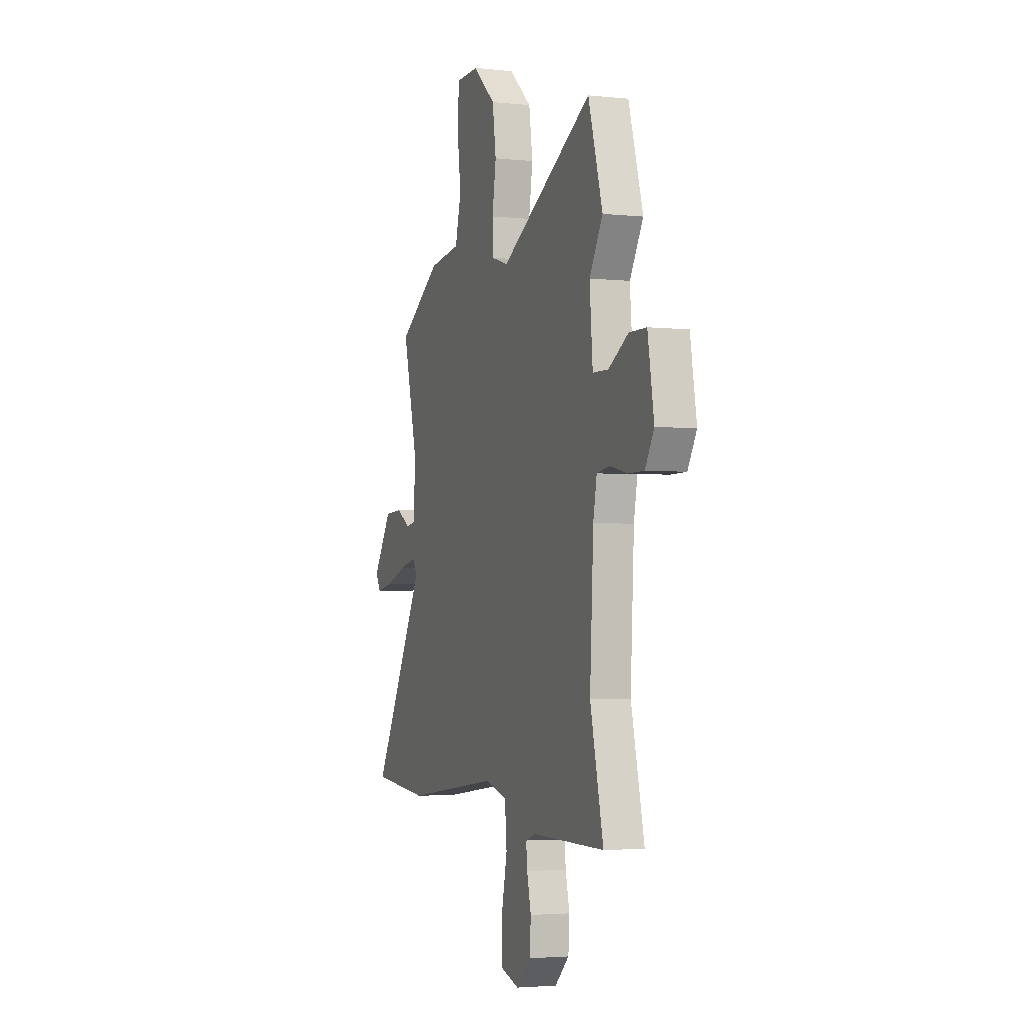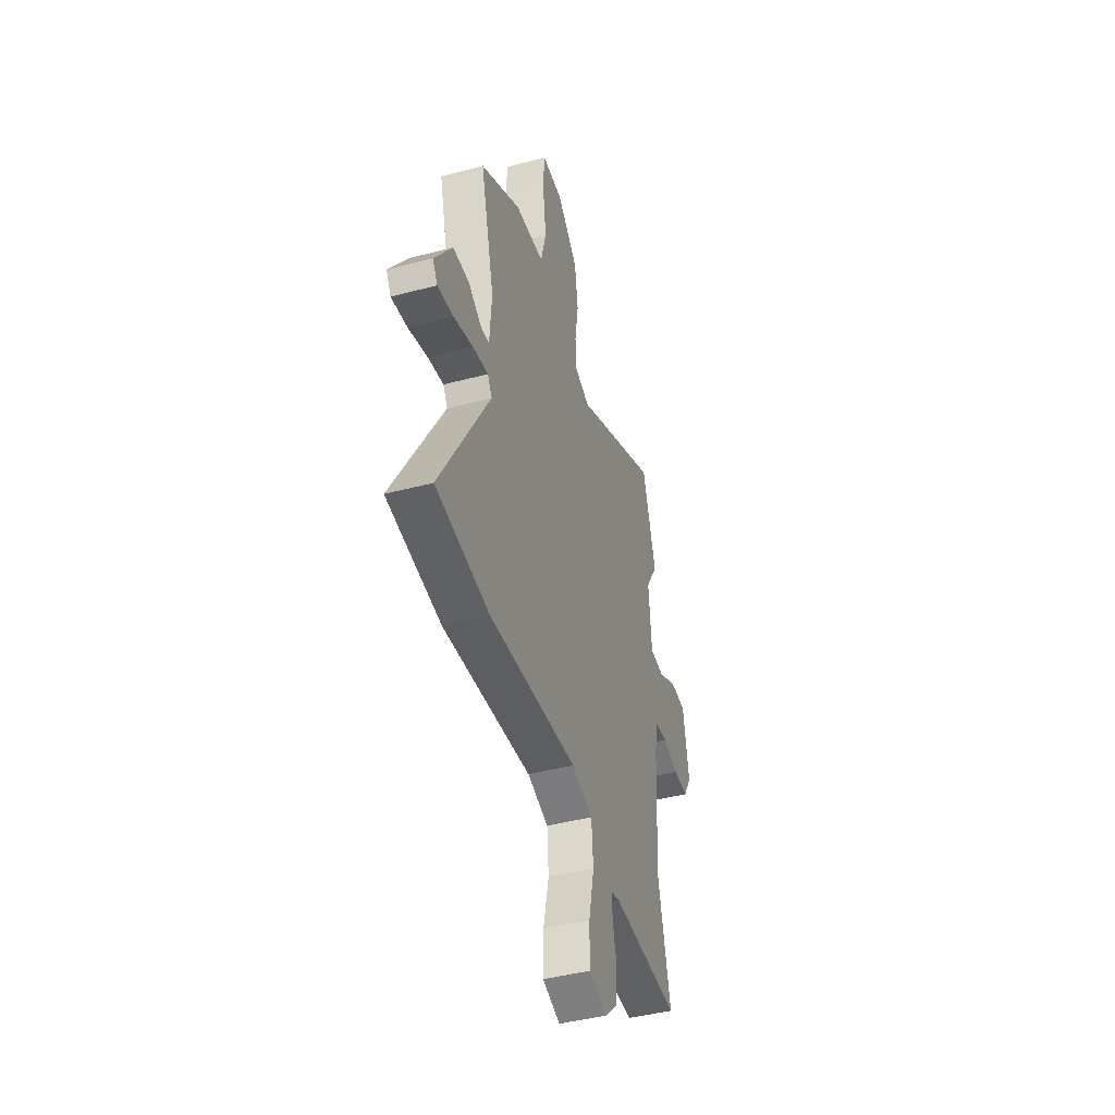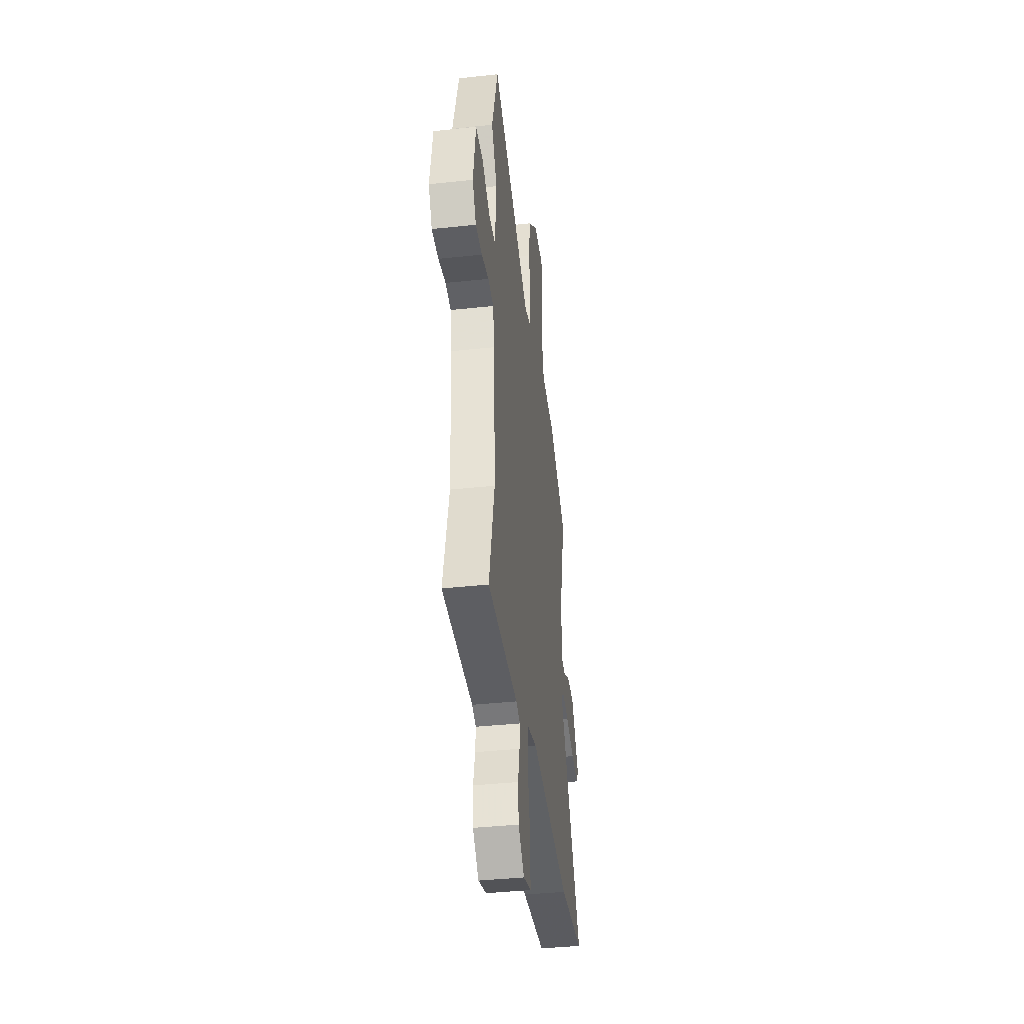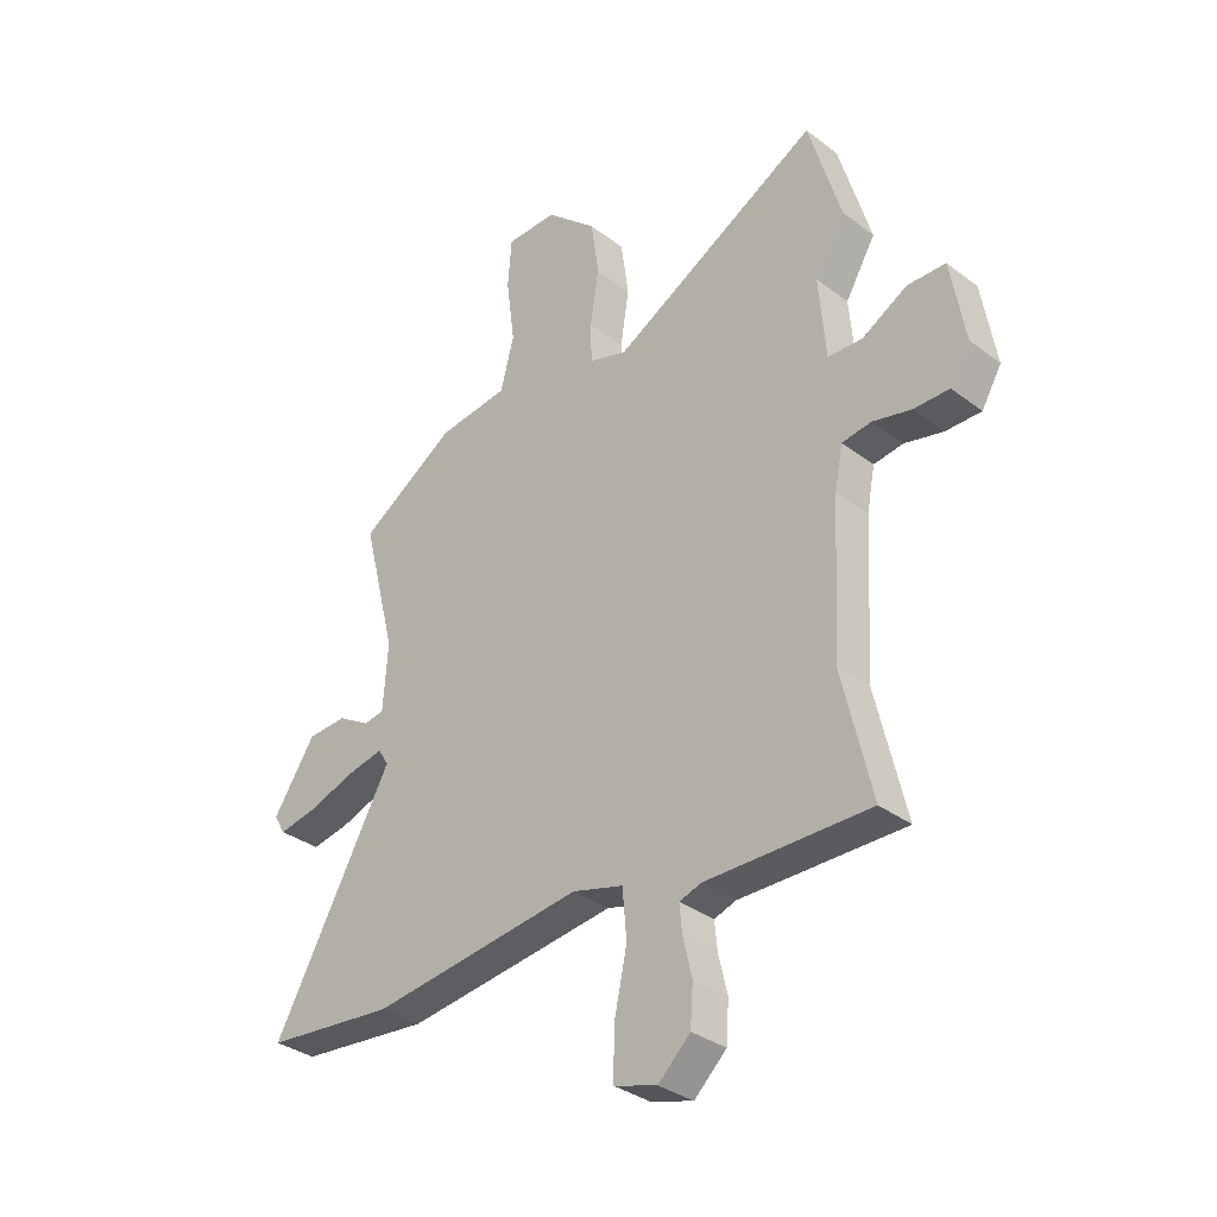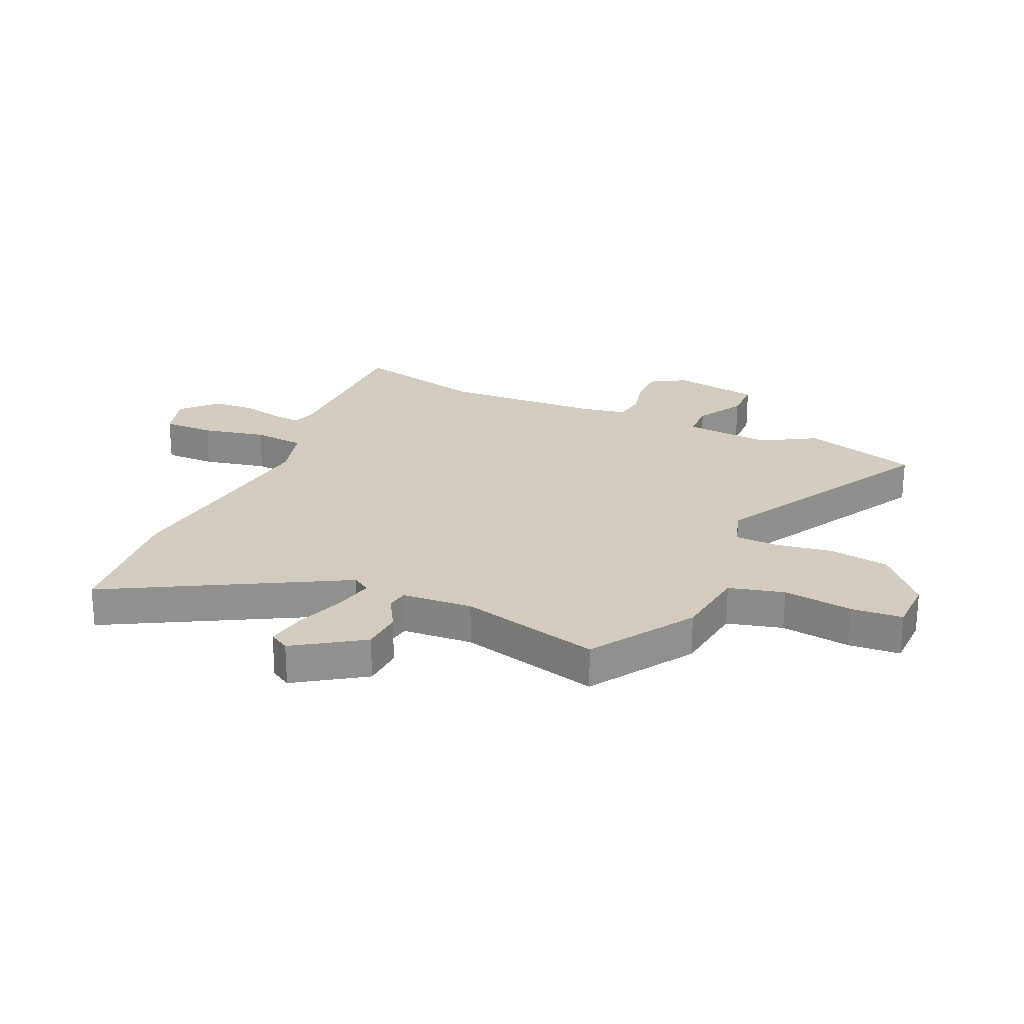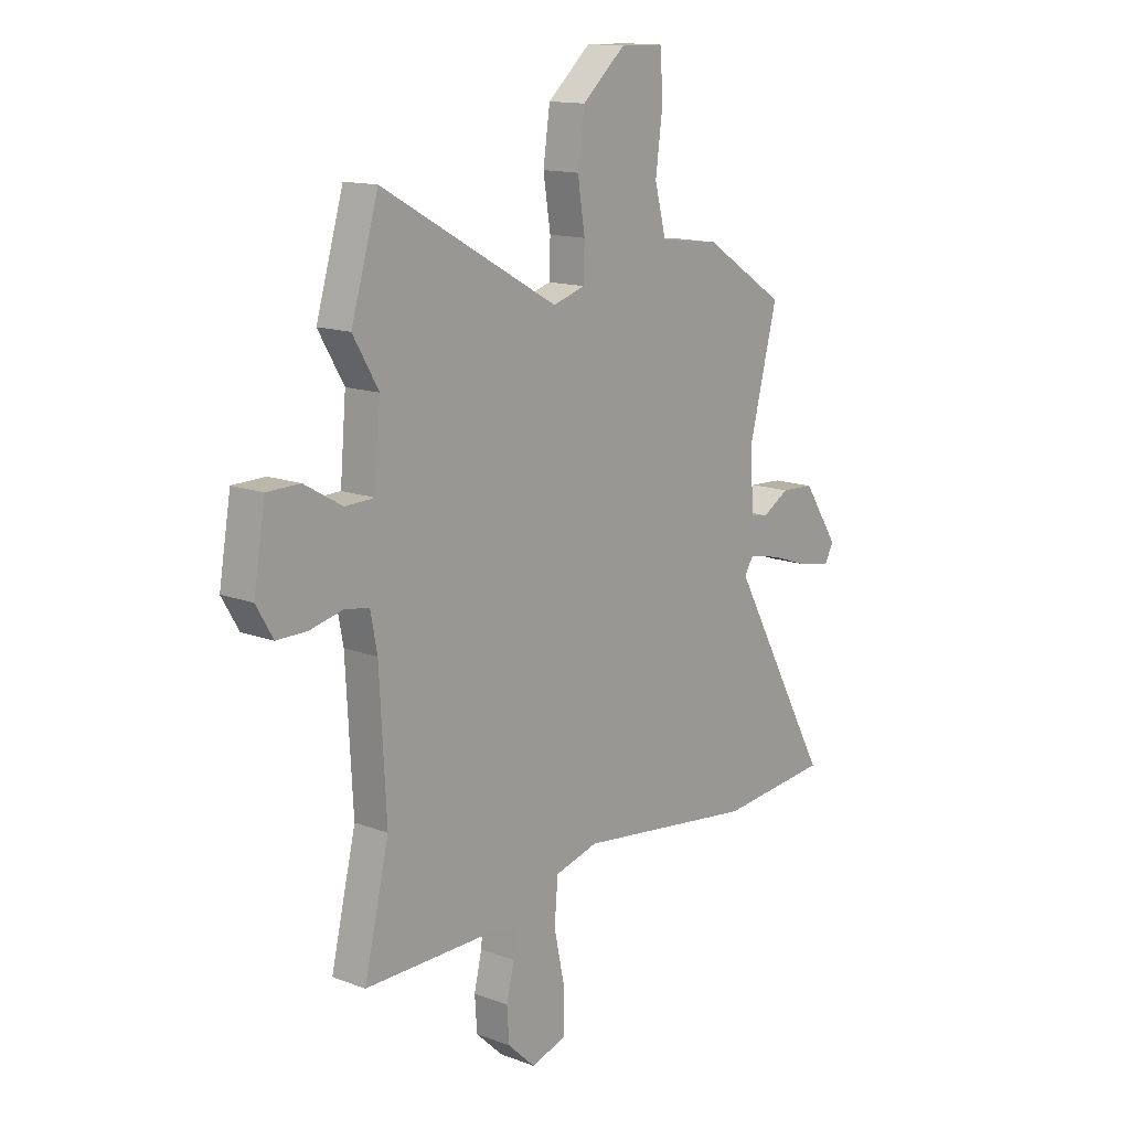
<metadata>
{"format":"obj","ext":"obj","renderer":"f3d","projection":"perspective","resolution":1024,"background":"white","views":[{"elev":-3.2,"azim":70.0,"up":"+Z"},{"elev":-44.5,"azim":-73.0,"up":"+Z"},{"elev":-39.2,"azim":97.7,"up":"+Z"},{"elev":-33.6,"azim":44.2,"up":"+Z"},{"elev":24.3,"azim":-65.8,"up":"+Y"},{"elev":14.0,"azim":129.8,"up":"+Z"}]}
</metadata>
<code>
v 0.453 0.07 -0.3
v 0.508 0.07 -0.534
v 0.202 0.07 -0.532
v 0.161 0.07 -0.546
v 0.166 0.07 -0.597
v 0.183 0.07 -0.669
v 0.178 0.07 -0.742
v 0.118 0.07 -0.799
v 0.038 0.07 -0.775
v 0.039 0.07 -0.685
v 0.063 0.07 -0.573
v 0.055 0.07 -0.482
v -0.04 0.07 -0.456
v -0.436 0.07 -0.506
v -0.678 0.07 -0.482
v -0.455 0.07 -0.078
v -0.475 0.07 -0.046
v -0.545 0.07 -0.061
v -0.632 0.07 -0.091
v -0.703 0.07 -0.104
v -0.724 0.07 -0.068
v -0.645 0.07 0.051
v -0.572 0.07 0.055
v -0.512 0.07 0.02
v -0.474 0.07 0.026
v -0.465 0.07 0.15
v -0.528 0.07 0.398
v -0.348 0.07 0.514
v -0.216 0.07 0.531
v -0.191 0.07 0.628
v -0.207 0.07 0.75
v -0.2 0.07 0.841
v -0.105 0.07 0.843
v -0.01 0.07 0.759
v 0.005 0.07 0.654
v -0.011 0.07 0.552
v -0.009 0.07 0.477
v 0.062 0.07 0.455
v 0.45 0.07 0.67
v 0.51 0.07 0.467
v 0.454 0.07 0.372
v 0.467 0.07 0.219
v 0.532 0.07 0.217
v 0.615 0.07 0.265
v 0.687 0.07 0.264
v 0.713 0.07 0.111
v 0.676 0.07 0.048
v 0.61 0.07 0.048
v 0.538 0.07 0.065
v 0.483 0.07 0.057
v 0.468 0.07 -0.021
v 0.453 0 -0.3
v 0.508 0 -0.534
v 0.202 0 -0.532
v 0.161 0 -0.546
v 0.166 0 -0.597
v 0.183 0 -0.669
v 0.178 0 -0.742
v 0.118 0 -0.799
v 0.038 0 -0.775
v 0.039 0 -0.685
v 0.063 0 -0.573
v 0.055 0 -0.482
v -0.04 0 -0.456
v -0.436 0 -0.506
v -0.678 0 -0.482
v -0.455 0 -0.078
v -0.475 0 -0.046
v -0.545 0 -0.061
v -0.632 0 -0.091
v -0.703 0 -0.104
v -0.724 0 -0.068
v -0.645 0 0.051
v -0.572 0 0.055
v -0.512 0 0.02
v -0.474 0 0.026
v -0.465 0 0.15
v -0.528 0 0.398
v -0.348 0 0.514
v -0.216 0 0.531
v -0.191 0 0.628
v -0.207 0 0.75
v -0.2 0 0.841
v -0.105 0 0.843
v -0.01 0 0.759
v 0.005 0 0.654
v -0.011 0 0.552
v -0.009 0 0.477
v 0.062 0 0.455
v 0.45 0 0.67
v 0.51 0 0.467
v 0.454 0 0.372
v 0.467 0 0.219
v 0.532 0 0.217
v 0.615 0 0.265
v 0.687 0 0.264
v 0.713 0 0.111
v 0.676 0 0.048
v 0.61 0 0.048
v 0.538 0 0.065
v 0.483 0 0.057
v 0.468 0 -0.021
f 46 47 48 49
f 46 49 50
f 43 44 45 46
f 42 43 46 50
f 38 39 40 41
f 38 41 42
f 37 38 42 50
f 33 34 35 36
f 33 36 37
f 30 31 32 33
f 29 30 33 37
f 26 27 28 29
f 25 26 29 37
f 21 22 23 24
f 21 24 25
f 18 19 20 21
f 17 18 21 25
f 16 17 25 37
f 13 14 15 16
f 12 13 16 37
f 8 9 10 11
f 5 6 7 8
f 4 5 8 11
f 3 4 11 12
f 1 2 3 12
f 12 37 50 51
f 1 12 51
f 100 99 98 97
f 101 100 97
f 97 96 95 94
f 101 97 94 93
f 92 91 90 89
f 93 92 89
f 101 93 89 88
f 87 86 85 84
f 88 87 84
f 84 83 82 81
f 88 84 81 80
f 80 79 78 77
f 88 80 77 76
f 75 74 73 72
f 76 75 72
f 72 71 70 69
f 76 72 69 68
f 88 76 68 67
f 67 66 65 64
f 88 67 64 63
f 62 61 60 59
f 59 58 57 56
f 62 59 56 55
f 63 62 55 54
f 63 54 53 52
f 102 101 88 63
f 102 63 52
f 1 52 53 2
f 2 53 54 3
f 3 54 55 4
f 4 55 56 5
f 5 56 57 6
f 6 57 58 7
f 7 58 59 8
f 8 59 60 9
f 9 60 61 10
f 10 61 62 11
f 11 62 63 12
f 12 63 64 13
f 13 64 65 14
f 14 65 66 15
f 15 66 67 16
f 16 67 68 17
f 17 68 69 18
f 18 69 70 19
f 19 70 71 20
f 20 71 72 21
f 21 72 73 22
f 22 73 74 23
f 23 74 75 24
f 24 75 76 25
f 25 76 77 26
f 26 77 78 27
f 27 78 79 28
f 28 79 80 29
f 29 80 81 30
f 30 81 82 31
f 31 82 83 32
f 32 83 84 33
f 33 84 85 34
f 34 85 86 35
f 35 86 87 36
f 36 87 88 37
f 37 88 89 38
f 38 89 90 39
f 39 90 91 40
f 40 91 92 41
f 41 92 93 42
f 42 93 94 43
f 43 94 95 44
f 44 95 96 45
f 45 96 97 46
f 46 97 98 47
f 47 98 99 48
f 48 99 100 49
f 49 100 101 50
f 50 101 102 51
f 51 102 52 1

</code>
